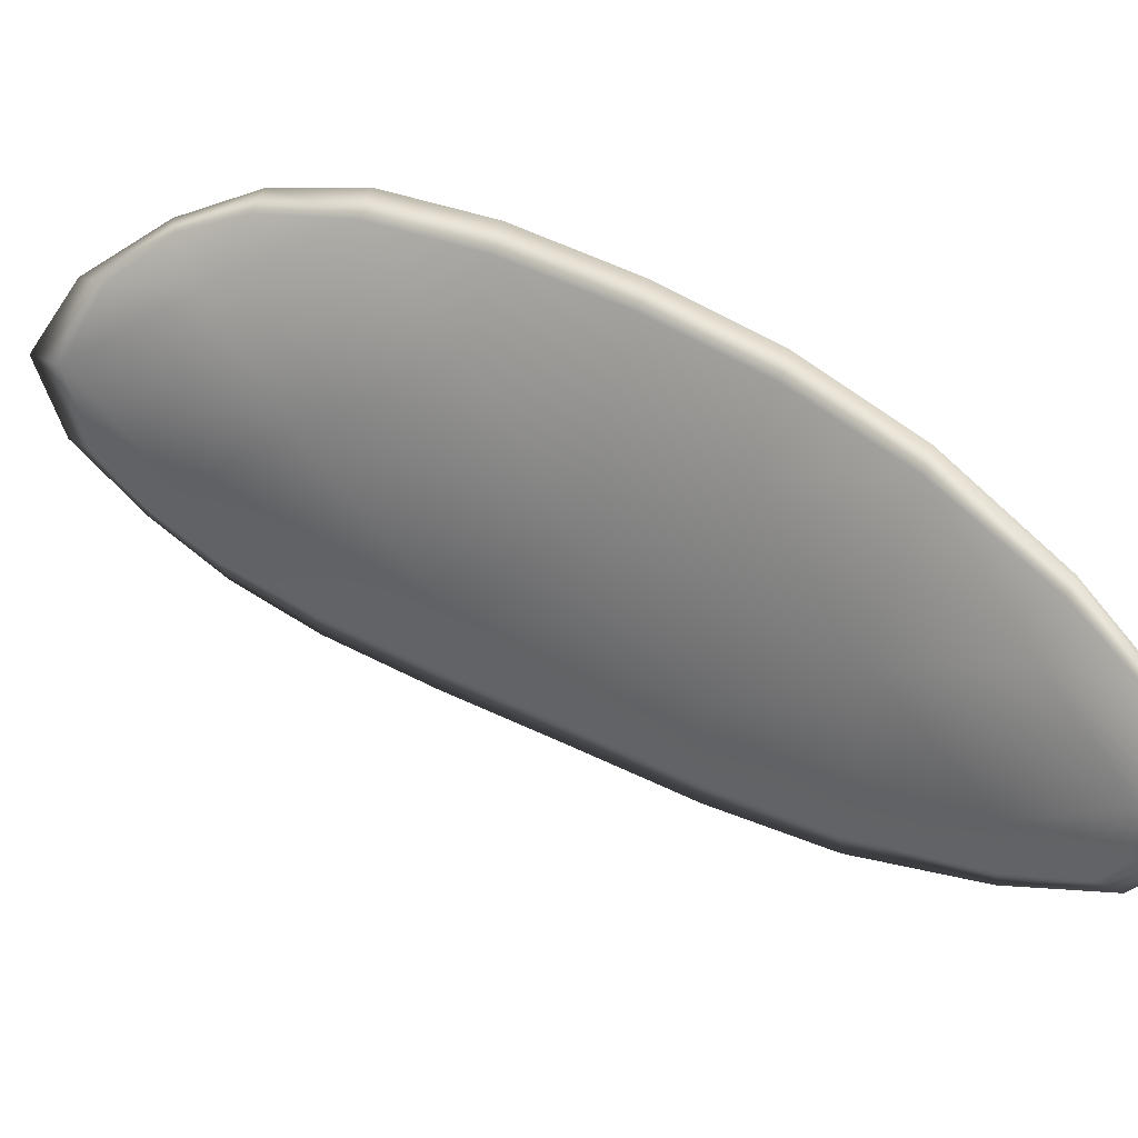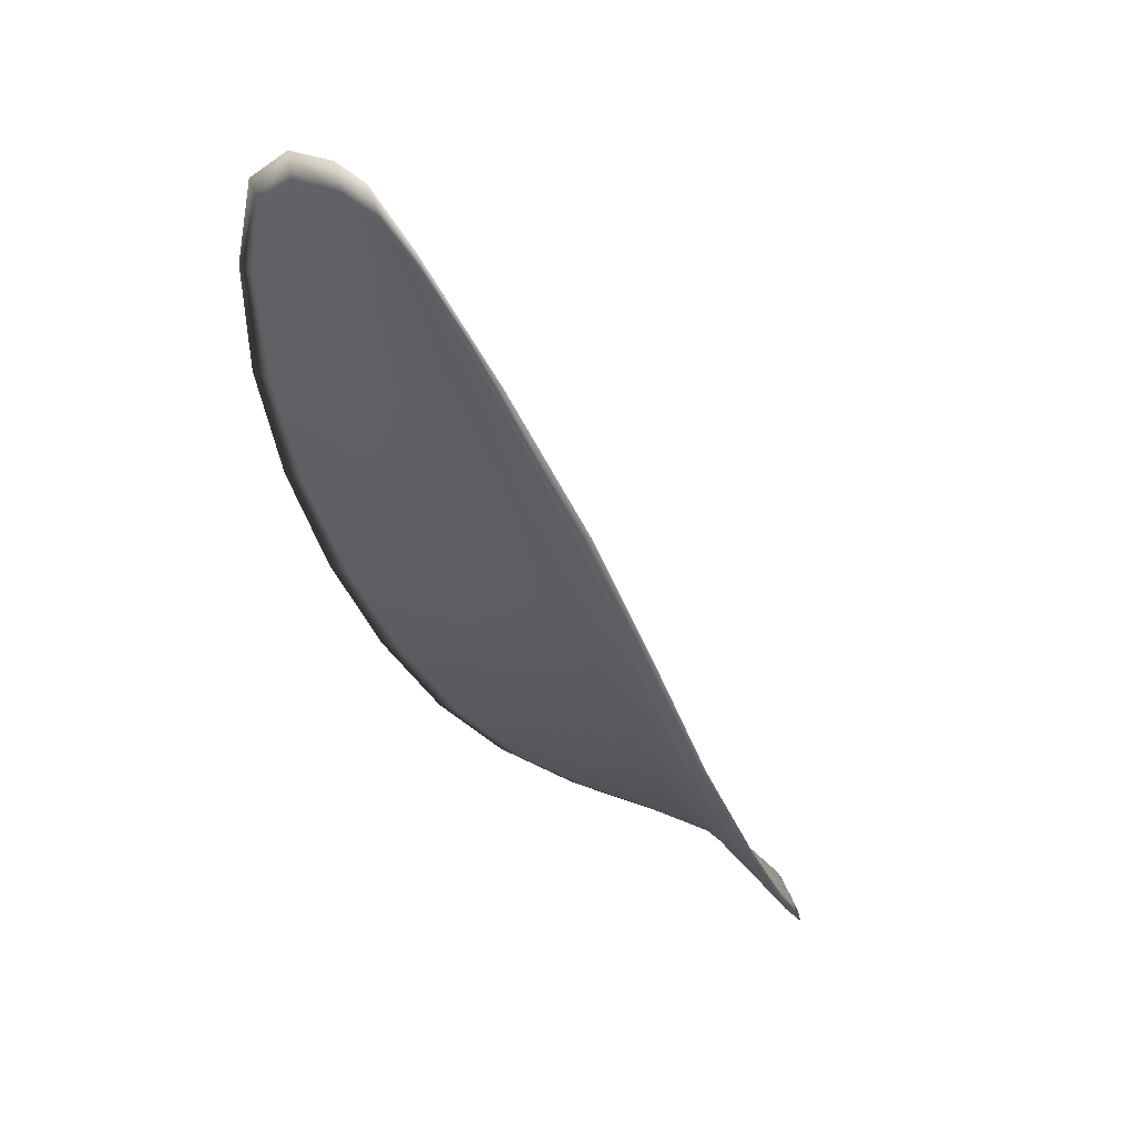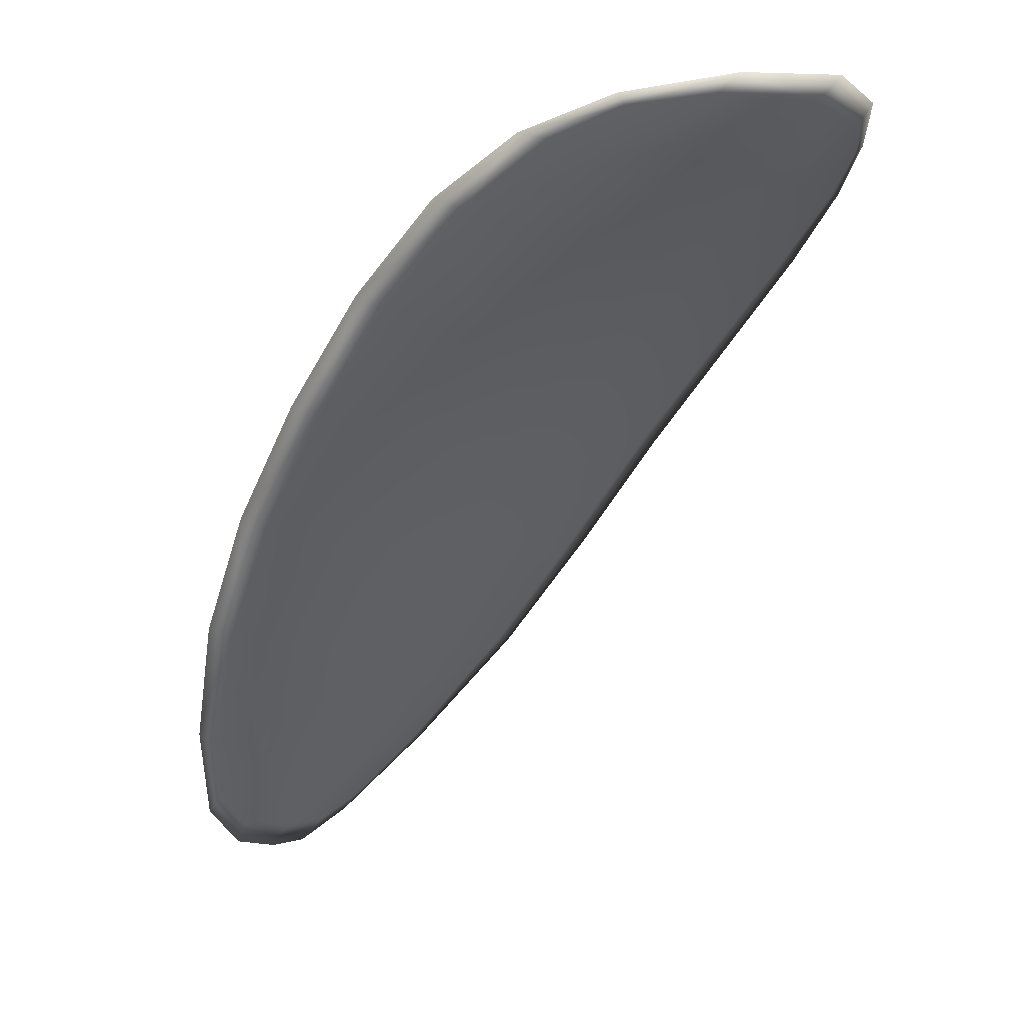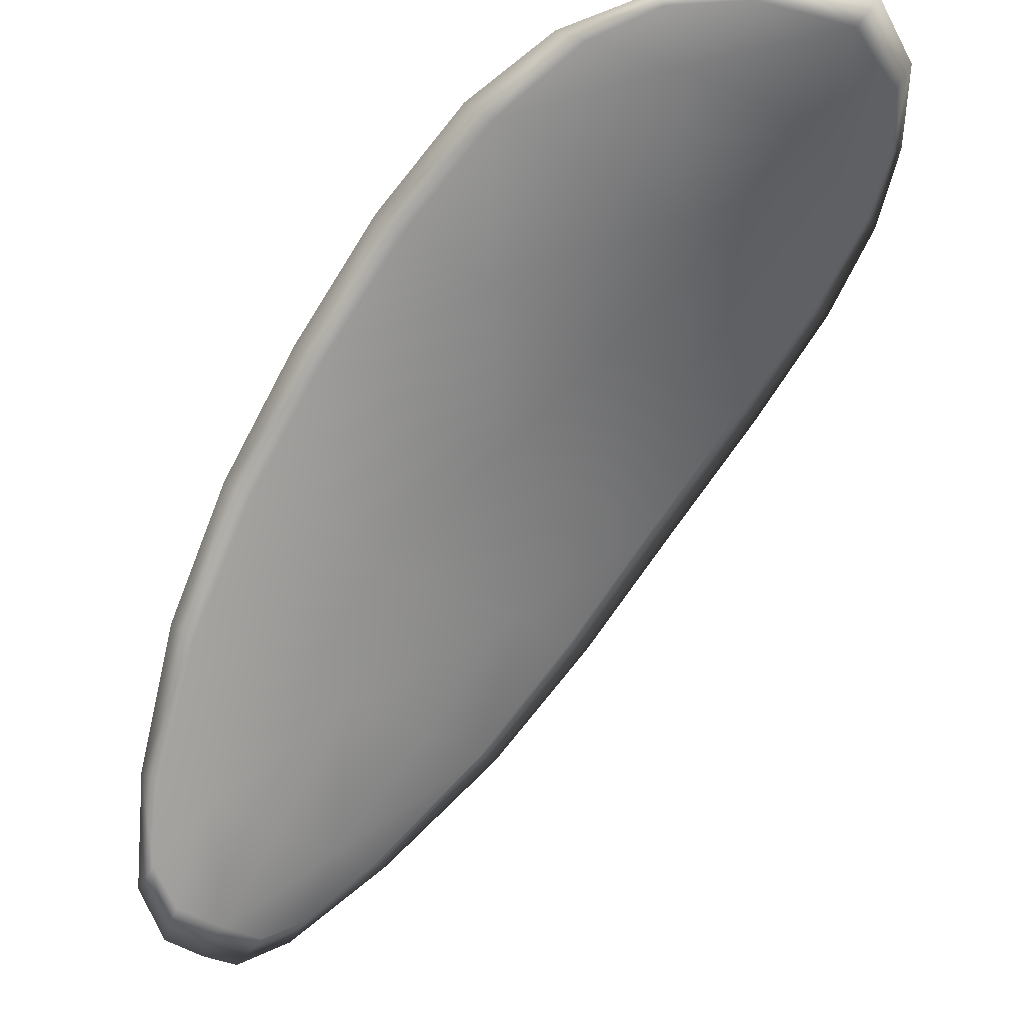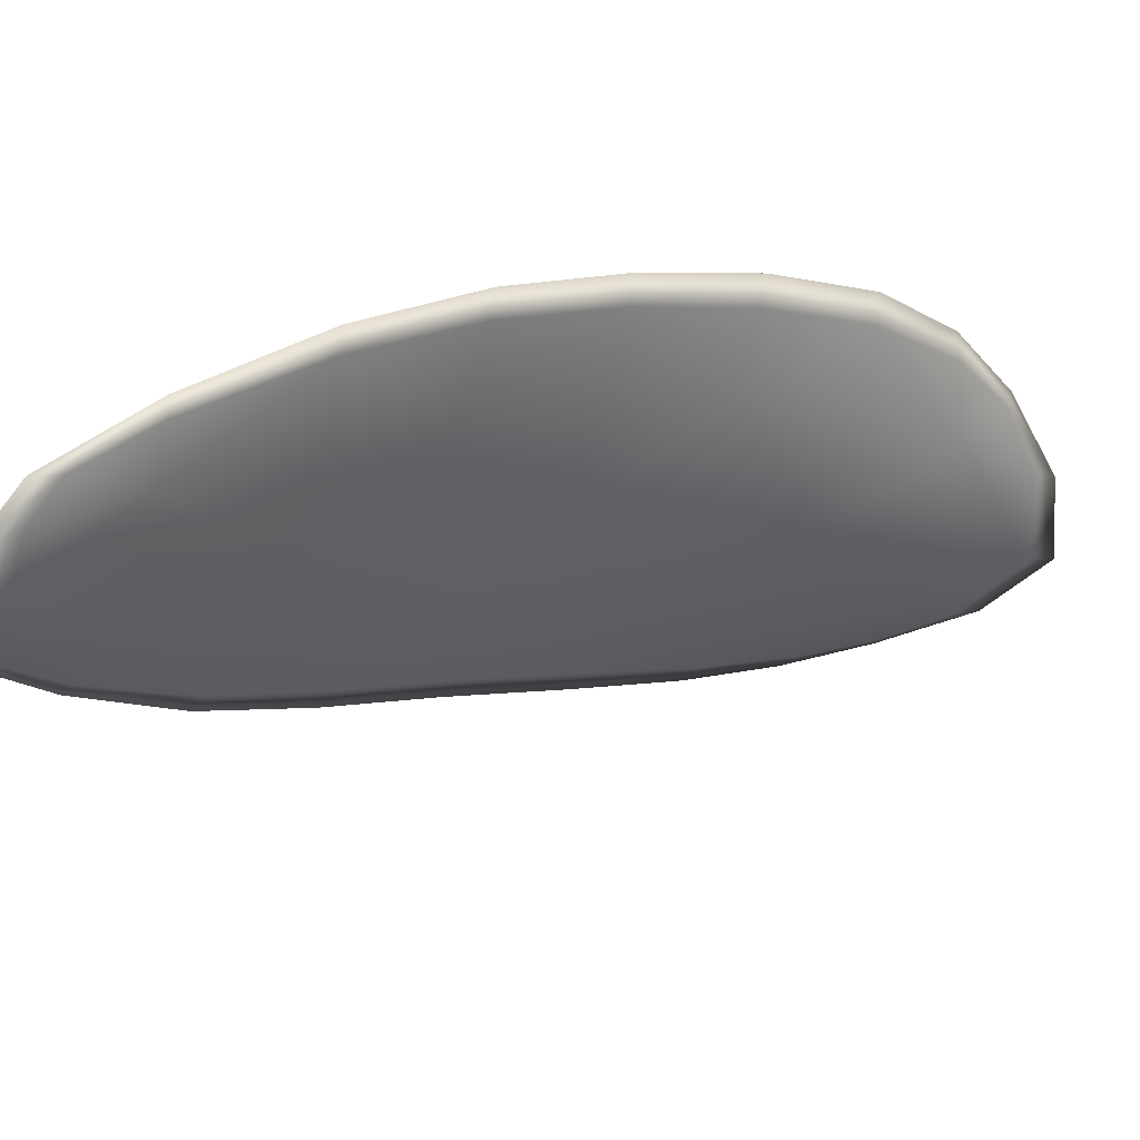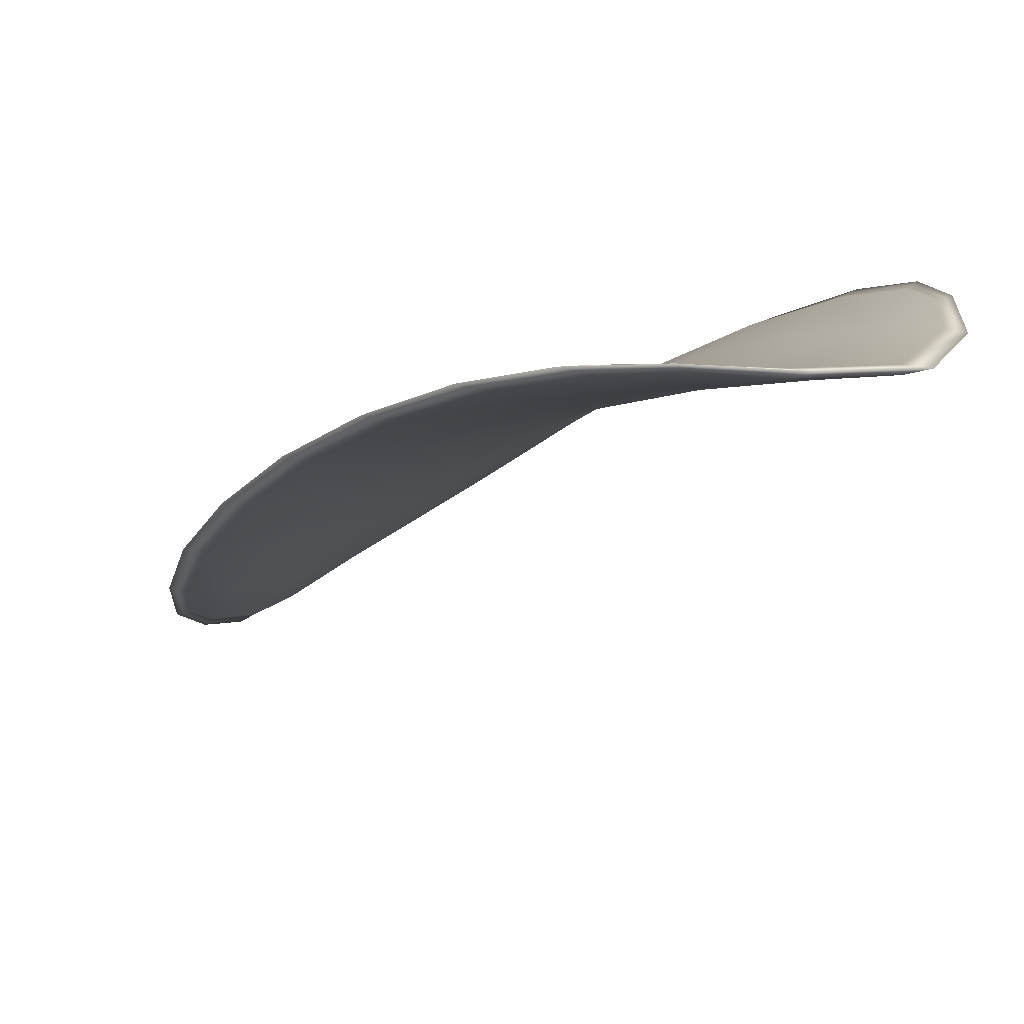
<metadata>
{"format":"obj","ext":"obj","renderer":"f3d","projection":"perspective","resolution":1024,"background":"white","views":[{"elev":-62.9,"azim":120.2,"up":"+Y"},{"elev":-78.9,"azim":-21.8,"up":"+Z"},{"elev":79.9,"azim":-6.0,"up":"+Z"},{"elev":-34.2,"azim":-0.8,"up":"+Y"},{"elev":-54.5,"azim":-73.0,"up":"+Y"},{"elev":23.0,"azim":-0.2,"up":"+Y"}]}
</metadata>
<code>
v -2.343 0.7866 -1.144
v -2.34 0.7863 -1.145
v -2.342 0.7848 -1.148
v -2.345 0.7853 -1.146
v -2.348 0.7858 -1.145
v -2.345 0.787 -1.143
v -2.343 0.7874 -1.142
v -2.341 0.7874 -1.142
v -2.338 0.7872 -1.143
v -2.338 0.7864 -1.148
v -2.336 0.7867 -1.15
v -2.338 0.7855 -1.153
v -2.34 0.7851 -1.151
v -2.336 0.7872 -1.145
v -2.336 0.7871 -1.148
v -2.347 0.7783 -1.16
v -2.345 0.7785 -1.162
v -2.348 0.7757 -1.164
v -2.35 0.7755 -1.162
v -2.352 0.7754 -1.16
v -2.35 0.7782 -1.158
v -2.347 0.7809 -1.155
v -2.345 0.781 -1.157
v -2.343 0.7812 -1.159
v -2.353 0.7786 -1.155
v -2.355 0.7757 -1.159
v -2.357 0.776 -1.157
v -2.355 0.7789 -1.154
v -2.353 0.7816 -1.151
v -2.35 0.7812 -1.152
v -2.348 0.7835 -1.149
v -2.345 0.783 -1.151
v -2.35 0.784 -1.148
v -2.342 0.7832 -1.154
v -2.34 0.7836 -1.156
v -2.353 0.7725 -1.165
v -2.352 0.7727 -1.166
v -2.354 0.7709 -1.167
v -2.355 0.7702 -1.166
v -2.356 0.7701 -1.165
v -2.354 0.7724 -1.163
v -2.356 0.7726 -1.162
v -2.358 0.7703 -1.164
v -2.358 0.7711 -1.163
v -2.358 0.7729 -1.161
v -2.343 0.7863 -1.143
v -2.34 0.7859 -1.145
v -2.338 0.7869 -1.142
v -2.341 0.7871 -1.142
v -2.343 0.7872 -1.142
v -2.345 0.7868 -1.143
v -2.348 0.7856 -1.145
v -2.345 0.785 -1.146
v -2.342 0.7845 -1.148
v -2.338 0.7861 -1.147
v -2.336 0.7864 -1.15
v -2.336 0.7869 -1.148
v -2.336 0.787 -1.145
v -2.34 0.7847 -1.151
v -2.338 0.7852 -1.153
v -2.347 0.7781 -1.16
v -2.345 0.7783 -1.162
v -2.343 0.781 -1.159
v -2.345 0.7807 -1.157
v -2.347 0.7806 -1.154
v -2.35 0.778 -1.157
v -2.352 0.7751 -1.16
v -2.35 0.7752 -1.162
v -2.348 0.7755 -1.164
v -2.353 0.7783 -1.155
v -2.35 0.7809 -1.152
v -2.353 0.7814 -1.151
v -2.355 0.7787 -1.154
v -2.357 0.7758 -1.157
v -2.355 0.7754 -1.158
v -2.348 0.7832 -1.149
v -2.345 0.7827 -1.151
v -2.35 0.7838 -1.148
v -2.342 0.7829 -1.154
v -2.34 0.7834 -1.156
v -2.353 0.7722 -1.165
v -2.351 0.7725 -1.166
v -2.354 0.7721 -1.163
v -2.356 0.7699 -1.165
v -2.355 0.77 -1.166
v -2.354 0.7708 -1.167
v -2.356 0.7724 -1.162
v -2.358 0.7727 -1.161
v -2.358 0.771 -1.163
v -2.357 0.7701 -1.164
v -2.351 0.7727 -1.166
v -2.354 0.7704 -1.167
v -2.348 0.7756 -1.165
v -2.354 0.7708 -1.167
v -2.358 0.7694 -1.165
v -2.359 0.7705 -1.164
v -2.357 0.7692 -1.166
v -2.358 0.771 -1.163
v -2.346 0.787 -1.143
v -2.343 0.7875 -1.142
v -2.349 0.7859 -1.145
v -2.343 0.7872 -1.142
v -2.336 0.7874 -1.144
v -2.336 0.7872 -1.148
v -2.337 0.7874 -1.142
v -2.336 0.7869 -1.148
v -2.336 0.7867 -1.151
v -2.337 0.7855 -1.154
v -2.356 0.7694 -1.167
v -2.358 0.7729 -1.161
v -2.357 0.776 -1.157
v -2.34 0.7875 -1.141
v -2.351 0.7841 -1.147
v -2.354 0.7816 -1.15
v -2.339 0.7836 -1.157
v -2.342 0.7812 -1.16
v -2.345 0.7785 -1.162
v -2.356 0.7789 -1.153
f 1 2 3
f 1 3 4
f 1 4 5
f 1 5 6
f 1 6 7
f 1 7 8
f 1 8 9
f 1 9 2
f 10 11 12
f 10 12 13
f 10 13 3
f 10 3 2
f 10 2 9
f 10 9 14
f 10 14 15
f 10 15 11
f 16 17 18
f 16 18 19
f 16 19 20
f 16 20 21
f 16 21 22
f 16 22 23
f 16 23 24
f 16 24 17
f 25 21 20
f 25 20 26
f 25 26 27
f 25 27 28
f 25 28 29
f 25 29 30
f 25 30 22
f 25 22 21
f 31 32 22
f 31 22 30
f 31 30 29
f 31 29 33
f 31 33 5
f 31 5 4
f 31 4 3
f 31 3 32
f 34 35 24
f 34 24 23
f 34 23 22
f 34 22 32
f 34 32 3
f 34 3 13
f 34 13 12
f 34 12 35
f 36 37 38
f 36 38 39
f 36 39 40
f 36 40 41
f 36 41 20
f 36 20 19
f 36 19 18
f 36 18 37
f 42 41 40
f 42 40 43
f 42 43 44
f 42 44 45
f 42 45 27
f 42 27 26
f 42 26 20
f 42 20 41
f 46 47 48
f 46 48 49
f 46 49 50
f 46 50 51
f 46 51 52
f 46 52 53
f 46 53 54
f 46 54 47
f 55 56 57
f 55 57 58
f 55 58 48
f 55 48 47
f 55 47 54
f 55 54 59
f 55 59 60
f 55 60 56
f 61 62 63
f 61 63 64
f 61 64 65
f 61 65 66
f 61 66 67
f 61 67 68
f 61 68 69
f 61 69 62
f 70 66 65
f 70 65 71
f 70 71 72
f 70 72 73
f 70 73 74
f 70 74 75
f 70 75 67
f 70 67 66
f 76 77 54
f 76 54 53
f 76 53 52
f 76 52 78
f 76 78 72
f 76 72 71
f 76 71 65
f 76 65 77
f 79 80 60
f 79 60 59
f 79 59 54
f 79 54 77
f 79 77 65
f 79 65 64
f 79 64 63
f 79 63 80
f 81 82 69
f 81 69 68
f 81 68 67
f 81 67 83
f 81 83 84
f 81 84 85
f 81 85 86
f 81 86 82
f 87 83 67
f 87 67 75
f 87 75 74
f 87 74 88
f 87 88 89
f 87 89 90
f 87 90 84
f 87 84 83
f 91 92 38
f 91 38 37
f 91 37 18
f 91 18 93
f 91 93 69
f 91 69 82
f 91 82 94
f 91 94 92
f 95 96 44
f 95 44 43
f 95 43 40
f 95 40 97
f 95 97 84
f 95 84 90
f 95 90 98
f 95 98 96
f 99 100 7
f 99 7 6
f 99 6 5
f 99 5 101
f 99 101 52
f 99 52 51
f 99 51 102
f 99 102 100
f 103 104 15
f 103 15 14
f 103 14 9
f 103 9 105
f 103 105 48
f 103 48 58
f 103 58 106
f 103 106 104
f 107 108 12
f 107 12 11
f 107 11 15
f 107 15 104
f 107 104 106
f 107 106 56
f 107 56 60
f 107 60 108
f 109 97 40
f 109 40 39
f 109 39 38
f 109 38 92
f 109 92 94
f 109 94 85
f 109 85 84
f 109 84 97
f 110 111 27
f 110 27 45
f 110 45 44
f 110 44 96
f 110 96 98
f 110 98 88
f 110 88 74
f 110 74 111
f 112 105 9
f 112 9 8
f 112 8 7
f 112 7 100
f 112 100 102
f 112 102 49
f 112 49 48
f 112 48 105
f 113 101 5
f 113 5 33
f 113 33 29
f 113 29 114
f 113 114 72
f 113 72 78
f 113 78 52
f 113 52 101
f 115 116 24
f 115 24 35
f 115 35 12
f 115 12 108
f 115 108 60
f 115 60 80
f 115 80 63
f 115 63 116
f 117 93 18
f 117 18 17
f 117 17 24
f 117 24 116
f 117 116 63
f 117 63 62
f 117 62 69
f 117 69 93
f 118 114 29
f 118 29 28
f 118 28 27
f 118 27 111
f 118 111 74
f 118 74 73
f 118 73 72
f 118 72 114

</code>
